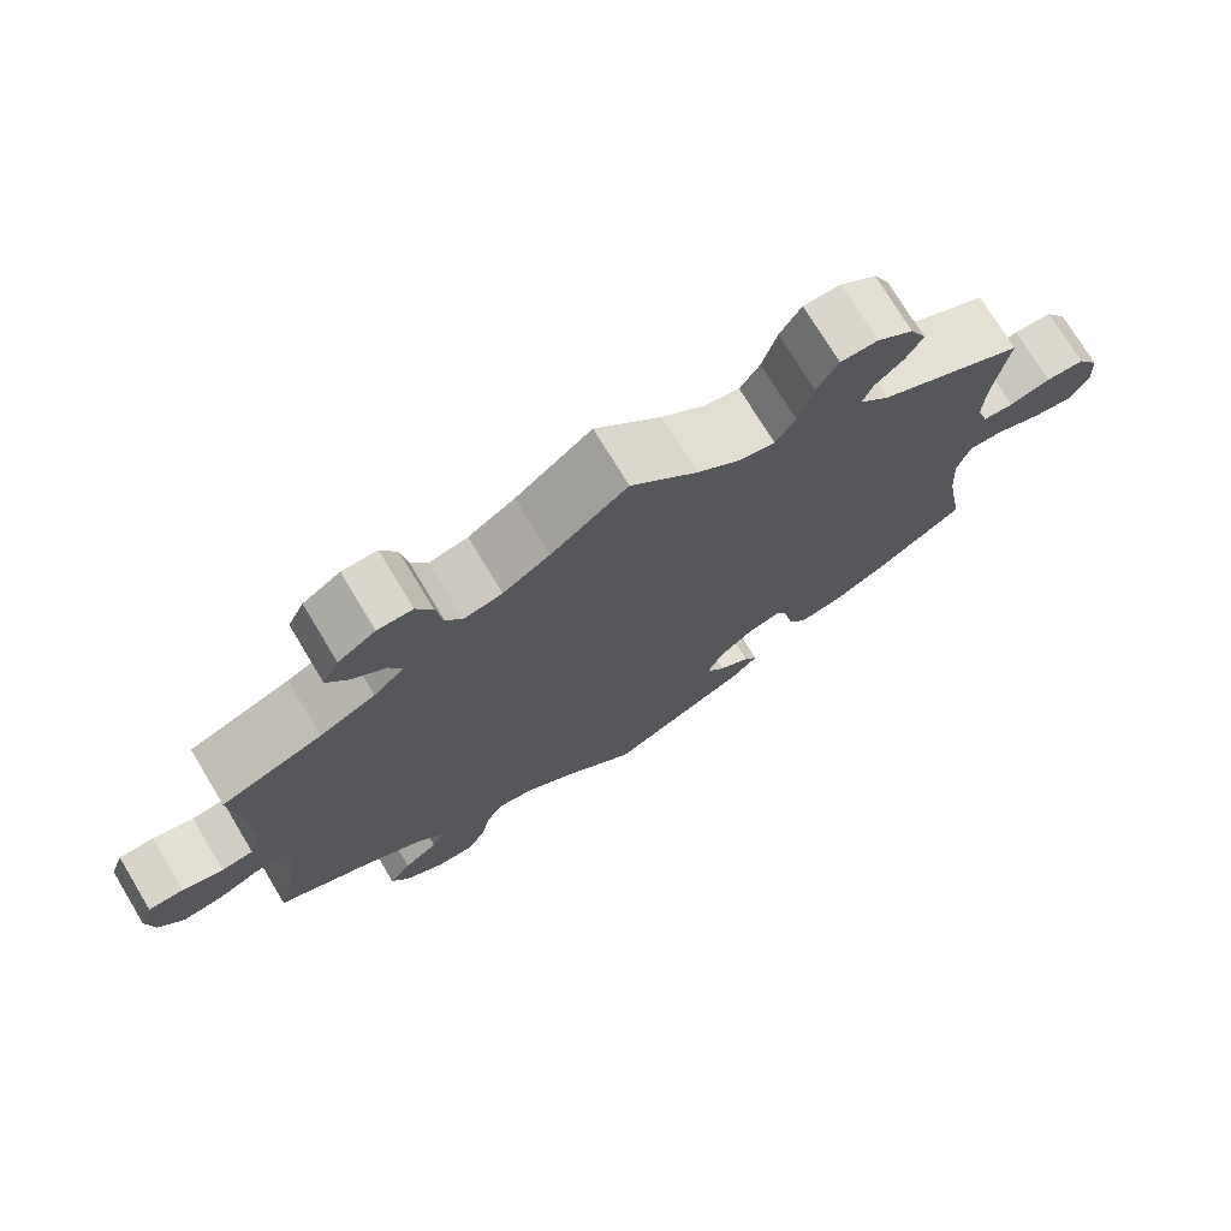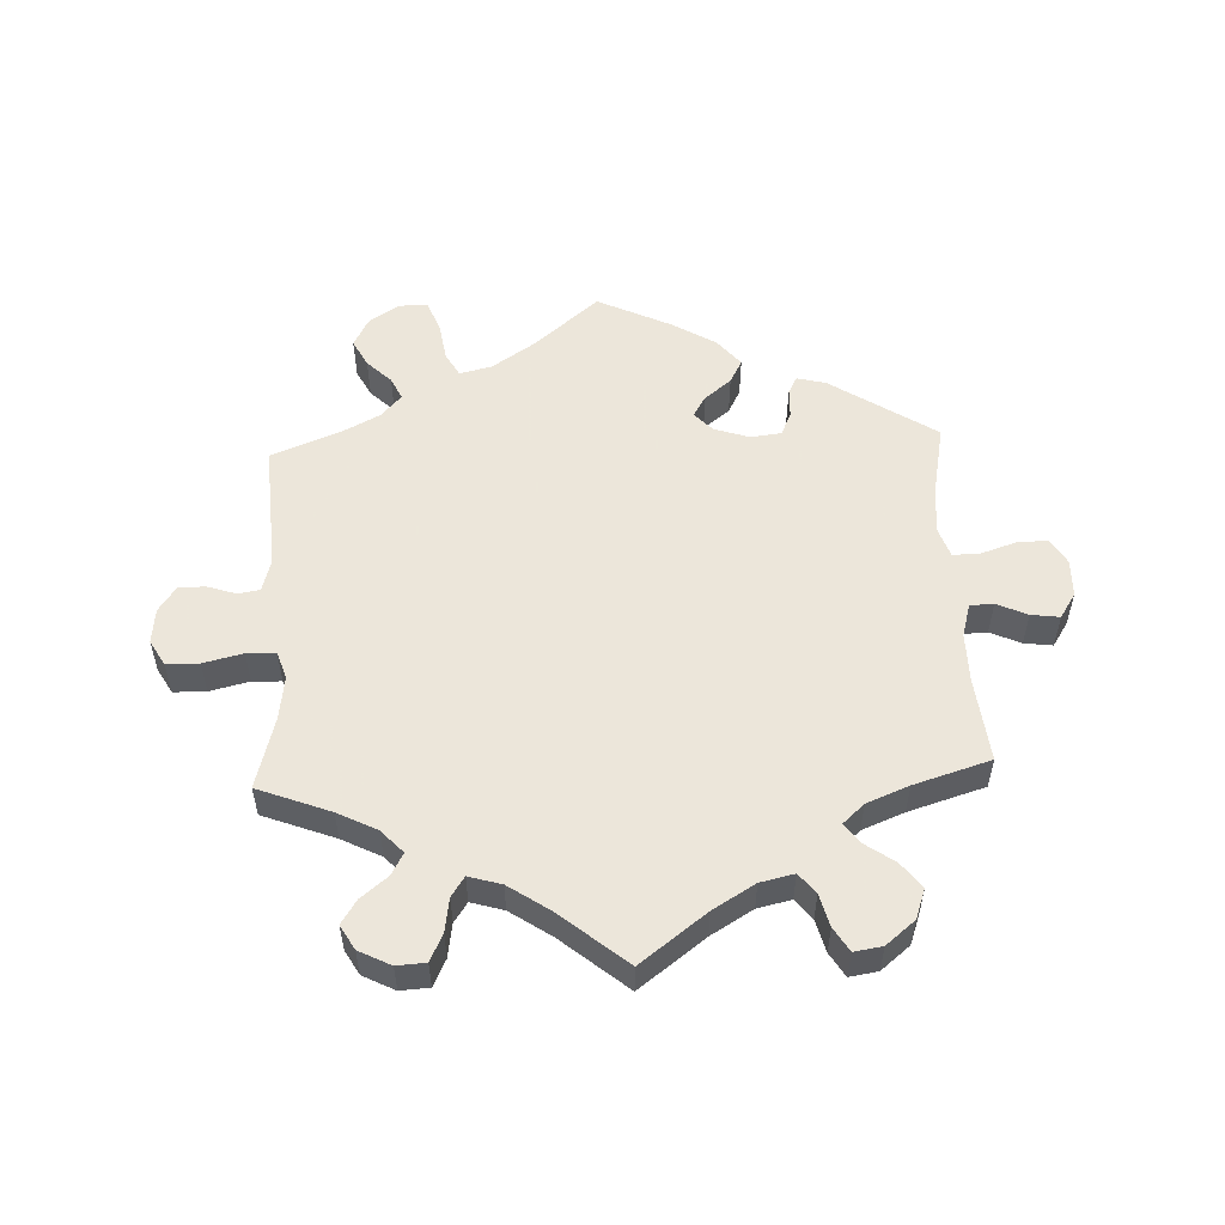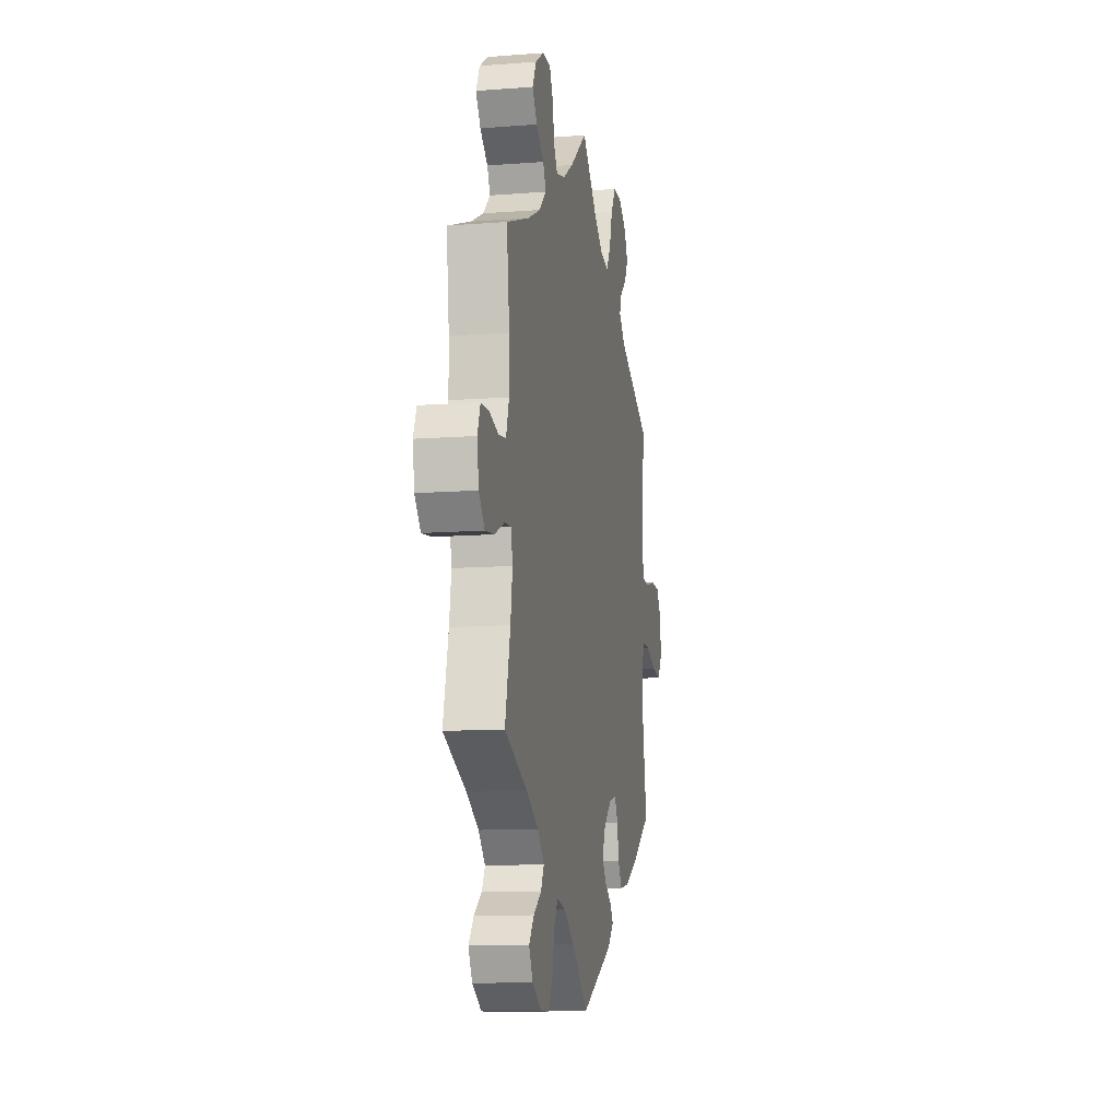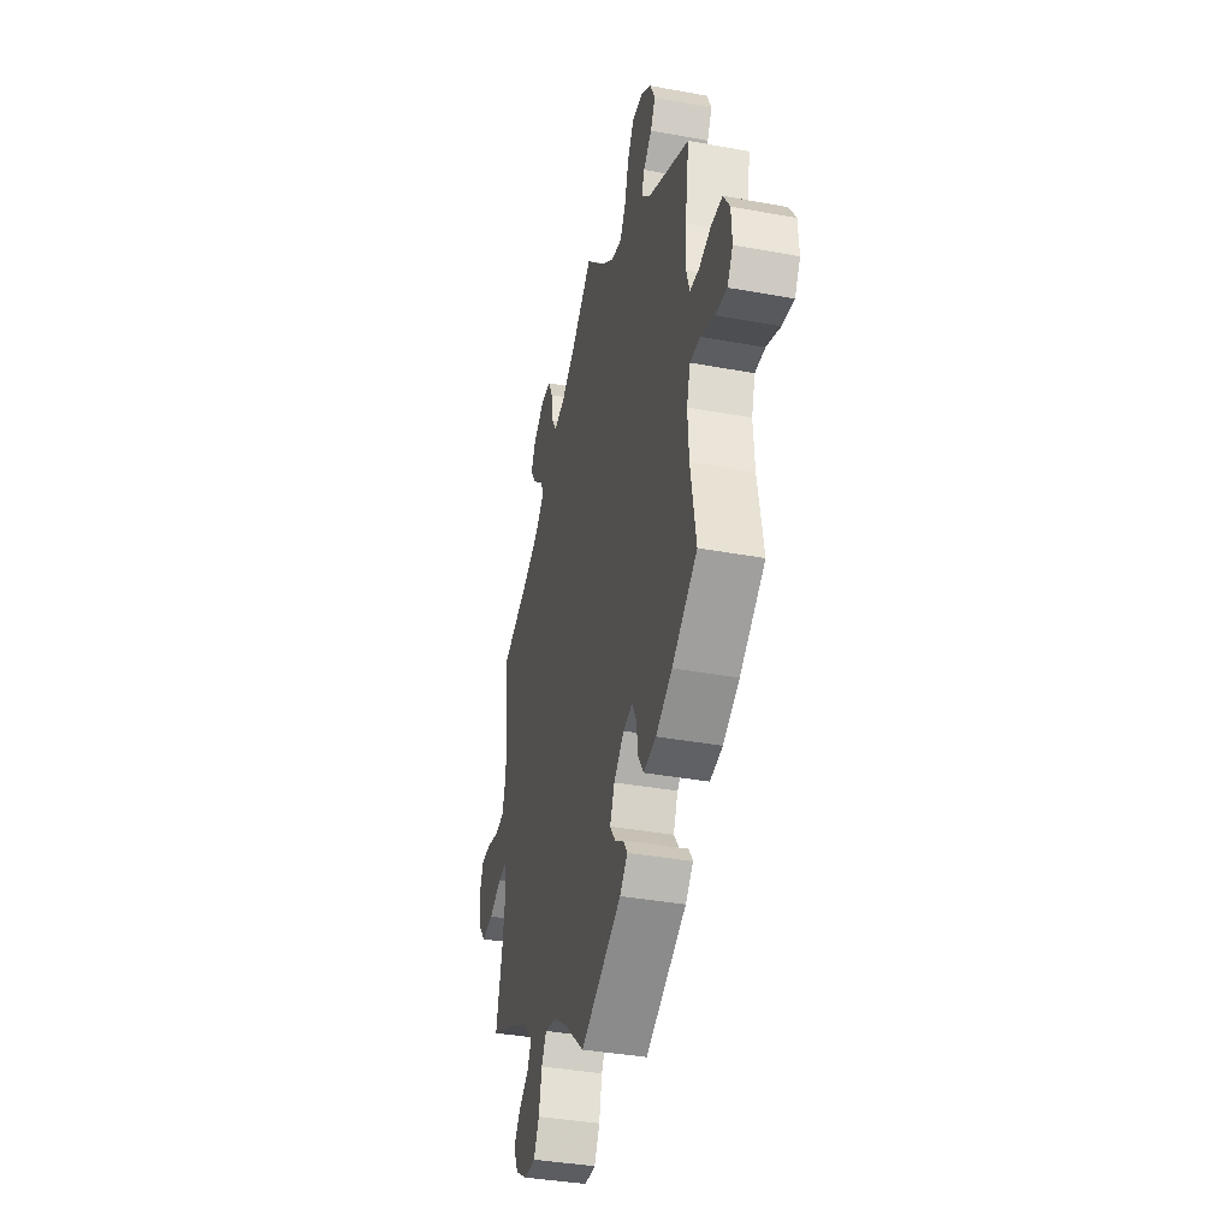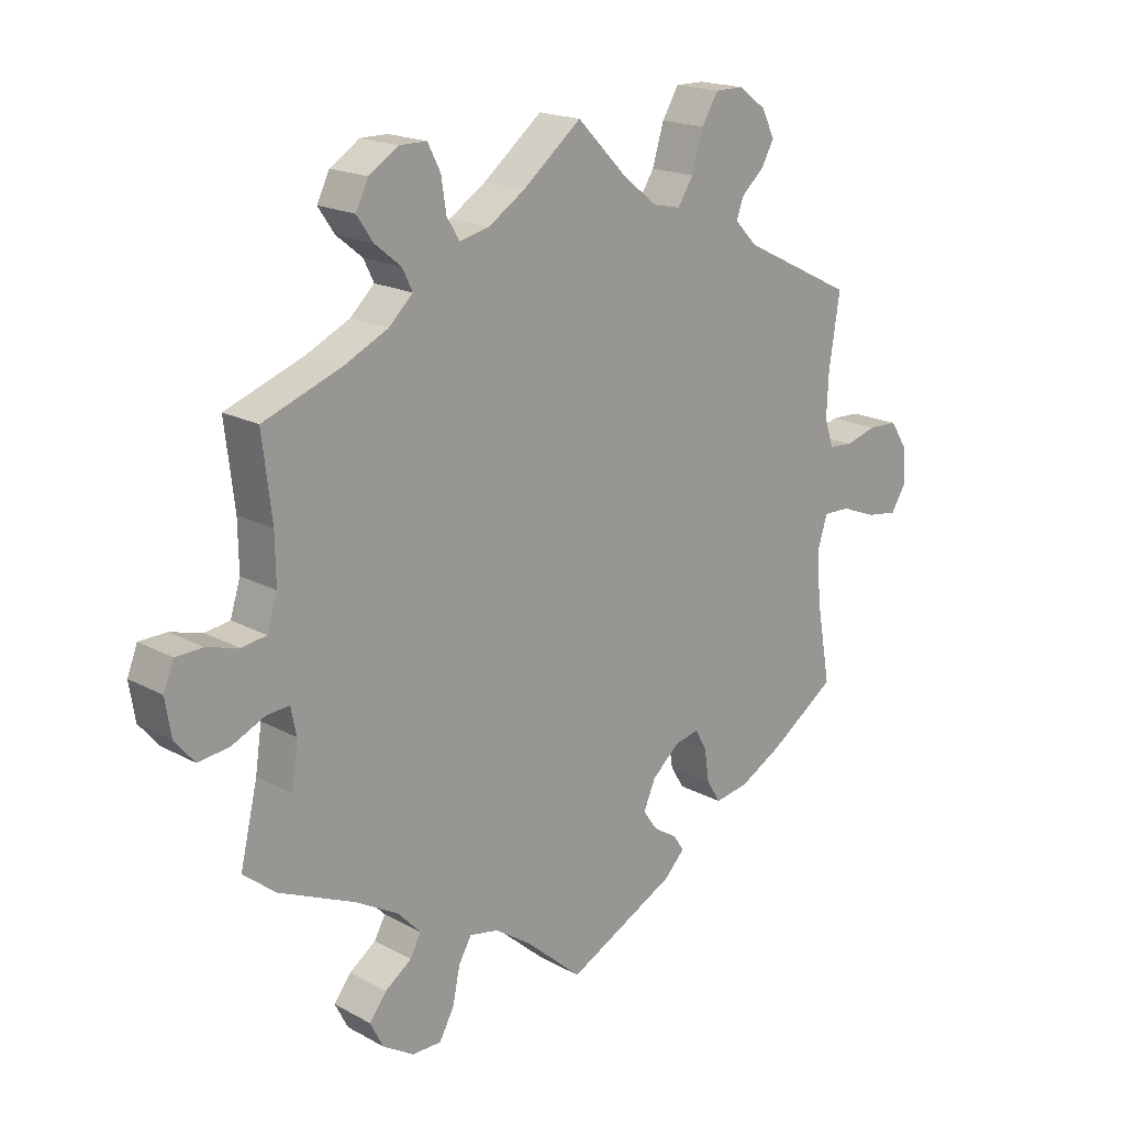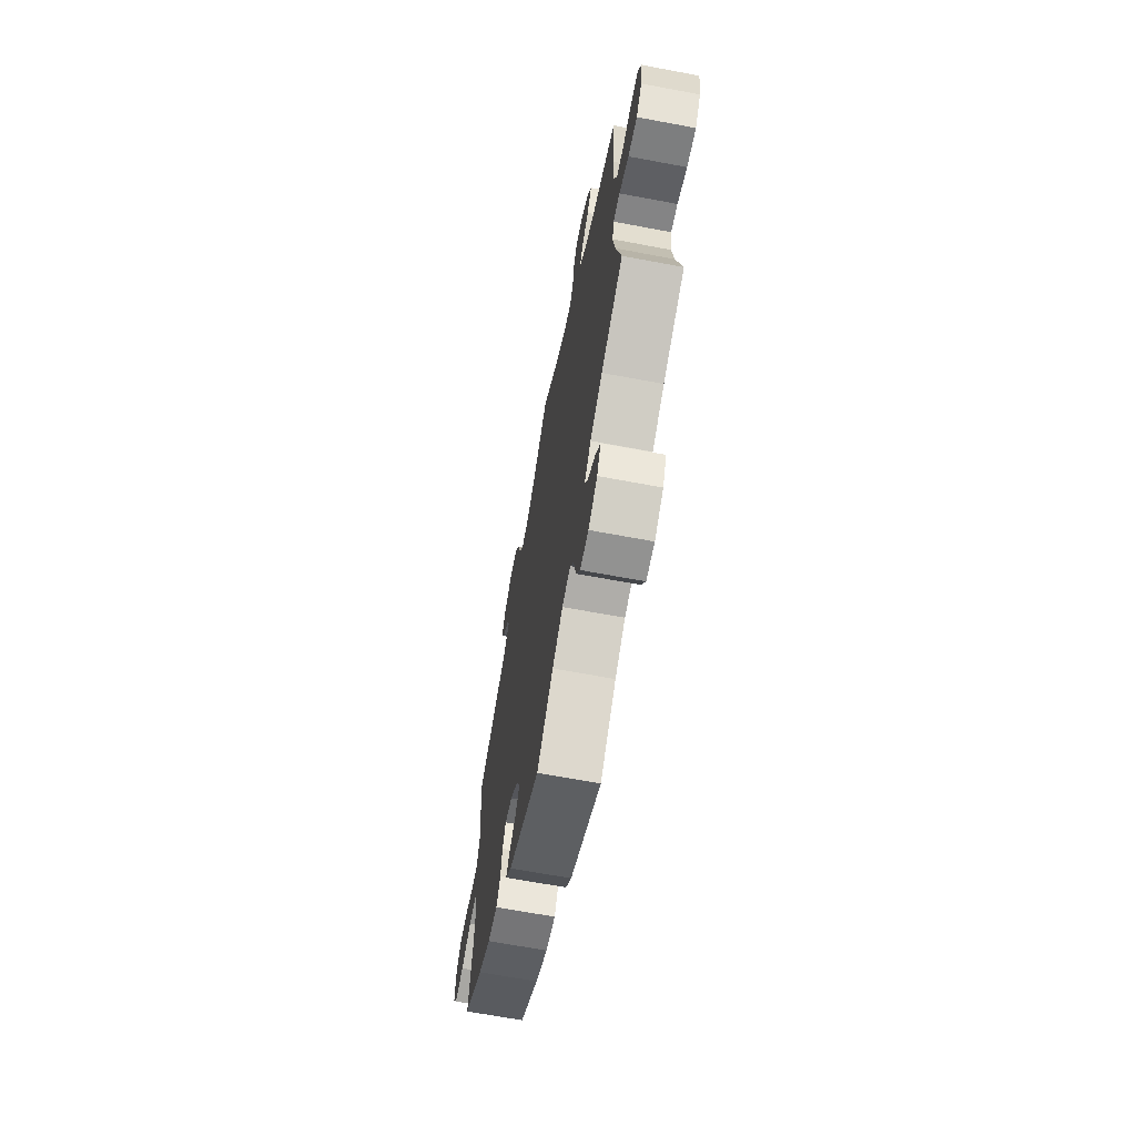
<metadata>
{"format":"obj","ext":"obj","renderer":"f3d","projection":"perspective","resolution":1024,"background":"white","views":[{"elev":74.0,"azim":148.9,"up":"+Z"},{"elev":54.2,"azim":57.4,"up":"+Y"},{"elev":-11.3,"azim":100.7,"up":"+Z"},{"elev":-37.2,"azim":-103.3,"up":"+Z"},{"elev":18.5,"azim":136.1,"up":"+Z"},{"elev":-66.3,"azim":79.3,"up":"+Z"}]}
</metadata>
<code>
v -0.323 0.07 0.377
v -0.287 0.07 0.414
v -0.299 0.07 0.446
v -0.334 0.07 0.477
v -0.354 0.07 0.513
v -0.334 0.07 0.555
v -0.29 0.07 0.587
v -0.245 0.07 0.587
v -0.219 0.07 0.544
v -0.201 0.07 0.484
v -0.177 0.07 0.446
v -0.134 0.07 0.455
v -0.081 0.07 0.496
v 0 0.07 0.578
v 0.093 0.07 0.503
v 0.15 0.07 0.466
v 0.197 0.07 0.455
v 0.217 0.07 0.488
v 0.225 0.07 0.54
v 0.245 0.07 0.579
v 0.288 0.07 0.579
v 0.334 0.07 0.549
v 0.354 0.07 0.509
v 0.328 0.07 0.471
v 0.287 0.07 0.438
v 0.271 0.07 0.405
v 0.309 0.07 0.369
v 0.377 0.07 0.336
v 0.501 0.07 0.29
v 0.486 0.07 0.164
v 0.485 0.07 0.089
v 0.501 0.07 0.038
v 0.54 0.07 0.032
v 0.59 0.07 0.046
v 0.633 0.07 0.045
v 0.649 0.07 0.004
v 0.64 0.07 -0.053
v 0.609 0.07 -0.09
v 0.56 0.07 -0.084
v 0.508 0.07 -0.06
v 0.472 0.07 -0.057
v 0.463 0.07 -0.1
v 0.473 0.07 -0.169
v 0.501 0.07 -0.289
v 0.381 0.07 -0.342
v 0.314 0.07 -0.38
v 0.278 0.07 -0.418
v 0.295 0.07 -0.45
v 0.337 0.07 -0.48
v 0.364 0.07 -0.515
v 0.343 0.07 -0.556
v 0.294 0.07 -0.586
v 0.248 0.07 -0.586
v 0.225 0.07 -0.544
v 0.213 0.07 -0.487
v 0.193 0.07 -0.452
v 0.147 0.07 -0.461
v 0.09 0.07 -0.5
v 0.001 0.07 -0.578
v -0.171 0.07 -0.491
v -0.203 0.07 -0.458
v -0.187 0.07 -0.433
v -0.149 0.07 -0.409
v -0.126 0.07 -0.377
v -0.145 0.07 -0.333
v -0.188 0.07 -0.295
v -0.227 0.07 -0.286
v -0.245 0.07 -0.319
v -0.253 0.07 -0.371
v -0.275 0.07 -0.406
v -0.328 0.07 -0.397
v -0.396 0.07 -0.36
v -0.501 0.07 -0.288
v -0.478 0.07 -0.158
v -0.473 0.07 -0.08
v -0.488 0.07 -0.031
v -0.53 0.07 -0.032
v -0.587 0.07 -0.054
v -0.636 0.07 -0.061
v -0.659 0.07 -0.024
v -0.656 0.07 0.033
v -0.629 0.07 0.075
v -0.582 0.07 0.077
v -0.532 0.07 0.063
v -0.494 0.07 0.066
v -0.48 0.07 0.11
v -0.483 0.07 0.177
v -0.5 0.07 0.289
v -0.323 0 0.377
v -0.287 0 0.414
v -0.299 0 0.446
v -0.334 0 0.477
v -0.354 0 0.513
v -0.334 0 0.555
v -0.29 0 0.587
v -0.245 0 0.587
v -0.219 0 0.544
v -0.201 0 0.484
v -0.177 0 0.446
v -0.134 0 0.455
v -0.081 0 0.496
v 0 0 0.578
v 0.093 0 0.503
v 0.15 0 0.466
v 0.197 0 0.455
v 0.217 0 0.488
v 0.225 0 0.54
v 0.245 0 0.579
v 0.288 0 0.579
v 0.334 0 0.549
v 0.354 0 0.509
v 0.328 0 0.471
v 0.287 0 0.438
v 0.271 0 0.405
v 0.309 0 0.369
v 0.377 0 0.336
v 0.501 0 0.29
v 0.486 0 0.164
v 0.485 0 0.089
v 0.501 0 0.038
v 0.54 0 0.032
v 0.59 0 0.046
v 0.633 0 0.045
v 0.649 0 0.004
v 0.64 0 -0.053
v 0.609 0 -0.09
v 0.56 0 -0.084
v 0.508 0 -0.06
v 0.472 0 -0.057
v 0.463 0 -0.1
v 0.473 0 -0.169
v 0.501 0 -0.289
v 0.381 0 -0.342
v 0.314 0 -0.38
v 0.278 0 -0.418
v 0.295 0 -0.45
v 0.337 0 -0.48
v 0.364 0 -0.515
v 0.343 0 -0.556
v 0.294 0 -0.586
v 0.248 0 -0.586
v 0.225 0 -0.544
v 0.213 0 -0.487
v 0.193 0 -0.452
v 0.147 0 -0.461
v 0.09 0 -0.5
v 0.001 0 -0.578
v -0.171 0 -0.491
v -0.203 0 -0.458
v -0.187 0 -0.433
v -0.149 0 -0.409
v -0.126 0 -0.377
v -0.145 0 -0.333
v -0.188 0 -0.295
v -0.227 0 -0.286
v -0.245 0 -0.319
v -0.253 0 -0.371
v -0.275 0 -0.406
v -0.328 0 -0.397
v -0.396 0 -0.36
v -0.501 0 -0.288
v -0.478 0 -0.158
v -0.473 0 -0.08
v -0.488 0 -0.031
v -0.53 0 -0.032
v -0.587 0 -0.054
v -0.636 0 -0.061
v -0.659 0 -0.024
v -0.656 0 0.033
v -0.629 0 0.075
v -0.582 0 0.077
v -0.532 0 0.063
v -0.494 0 0.066
v -0.48 0 0.11
v -0.483 0 0.177
v -0.5 0 0.289
f 87 88 1
f 86 87 1 2
f 85 86 2
f 81 82 83 84
f 81 84 85
f 80 81 85
f 77 78 79 80
f 76 77 80 85
f 75 76 85 2
f 71 72 73 74
f 71 74 75 2
f 68 69 70 71
f 67 68 71 2
f 60 61 62 63
f 58 59 60 63
f 57 58 63 64
f 56 57 64 65
f 52 53 54 55
f 52 55 56
f 51 52 56
f 48 49 50 51
f 47 48 51 56
f 46 47 56 65
f 43 44 45
f 42 43 45 46
f 41 42 46 65
f 37 38 39 40
f 37 40 41
f 36 37 41
f 33 34 35 36
f 32 33 36 41
f 31 32 41 65
f 28 29 30
f 27 28 30 31
f 26 27 31 65
f 22 23 24 25
f 18 19 20 21
f 17 18 21 22
f 13 14 15
f 12 13 15 16
f 11 12 16 17
f 7 8 9 10
f 7 10 11
f 6 7 11
f 3 4 5 6
f 2 3 6 11
f 66 67 2 11
f 17 22 25 26
f 26 65 66
f 11 17 26 66
f 89 176 175
f 90 89 175 174
f 90 174 173
f 172 171 170 169
f 173 172 169
f 173 169 168
f 168 167 166 165
f 173 168 165 164
f 90 173 164 163
f 162 161 160 159
f 90 163 162 159
f 159 158 157 156
f 90 159 156 155
f 151 150 149 148
f 151 148 147 146
f 152 151 146 145
f 153 152 145 144
f 143 142 141 140
f 144 143 140
f 144 140 139
f 139 138 137 136
f 144 139 136 135
f 153 144 135 134
f 133 132 131
f 134 133 131 130
f 153 134 130 129
f 128 127 126 125
f 129 128 125
f 129 125 124
f 124 123 122 121
f 129 124 121 120
f 153 129 120 119
f 118 117 116
f 119 118 116 115
f 153 119 115 114
f 113 112 111 110
f 109 108 107 106
f 110 109 106 105
f 103 102 101
f 104 103 101 100
f 105 104 100 99
f 98 97 96 95
f 99 98 95
f 99 95 94
f 94 93 92 91
f 99 94 91 90
f 99 90 155 154
f 114 113 110 105
f 154 153 114
f 154 114 105 99
f 1 89 90 2
f 2 90 91 3
f 3 91 92 4
f 4 92 93 5
f 5 93 94 6
f 6 94 95 7
f 7 95 96 8
f 8 96 97 9
f 9 97 98 10
f 10 98 99 11
f 11 99 100 12
f 12 100 101 13
f 13 101 102 14
f 14 102 103 15
f 15 103 104 16
f 16 104 105 17
f 17 105 106 18
f 18 106 107 19
f 19 107 108 20
f 20 108 109 21
f 21 109 110 22
f 22 110 111 23
f 23 111 112 24
f 24 112 113 25
f 25 113 114 26
f 26 114 115 27
f 27 115 116 28
f 28 116 117 29
f 29 117 118 30
f 30 118 119 31
f 31 119 120 32
f 32 120 121 33
f 33 121 122 34
f 34 122 123 35
f 35 123 124 36
f 36 124 125 37
f 37 125 126 38
f 38 126 127 39
f 39 127 128 40
f 40 128 129 41
f 41 129 130 42
f 42 130 131 43
f 43 131 132 44
f 44 132 133 45
f 45 133 134 46
f 46 134 135 47
f 47 135 136 48
f 48 136 137 49
f 49 137 138 50
f 50 138 139 51
f 51 139 140 52
f 52 140 141 53
f 53 141 142 54
f 54 142 143 55
f 55 143 144 56
f 56 144 145 57
f 57 145 146 58
f 58 146 147 59
f 59 147 148 60
f 60 148 149 61
f 61 149 150 62
f 62 150 151 63
f 63 151 152 64
f 64 152 153 65
f 65 153 154 66
f 66 154 155 67
f 67 155 156 68
f 68 156 157 69
f 69 157 158 70
f 70 158 159 71
f 71 159 160 72
f 72 160 161 73
f 73 161 162 74
f 74 162 163 75
f 75 163 164 76
f 76 164 165 77
f 77 165 166 78
f 78 166 167 79
f 79 167 168 80
f 80 168 169 81
f 81 169 170 82
f 82 170 171 83
f 83 171 172 84
f 84 172 173 85
f 85 173 174 86
f 86 174 175 87
f 87 175 176 88
f 88 176 89 1

</code>
